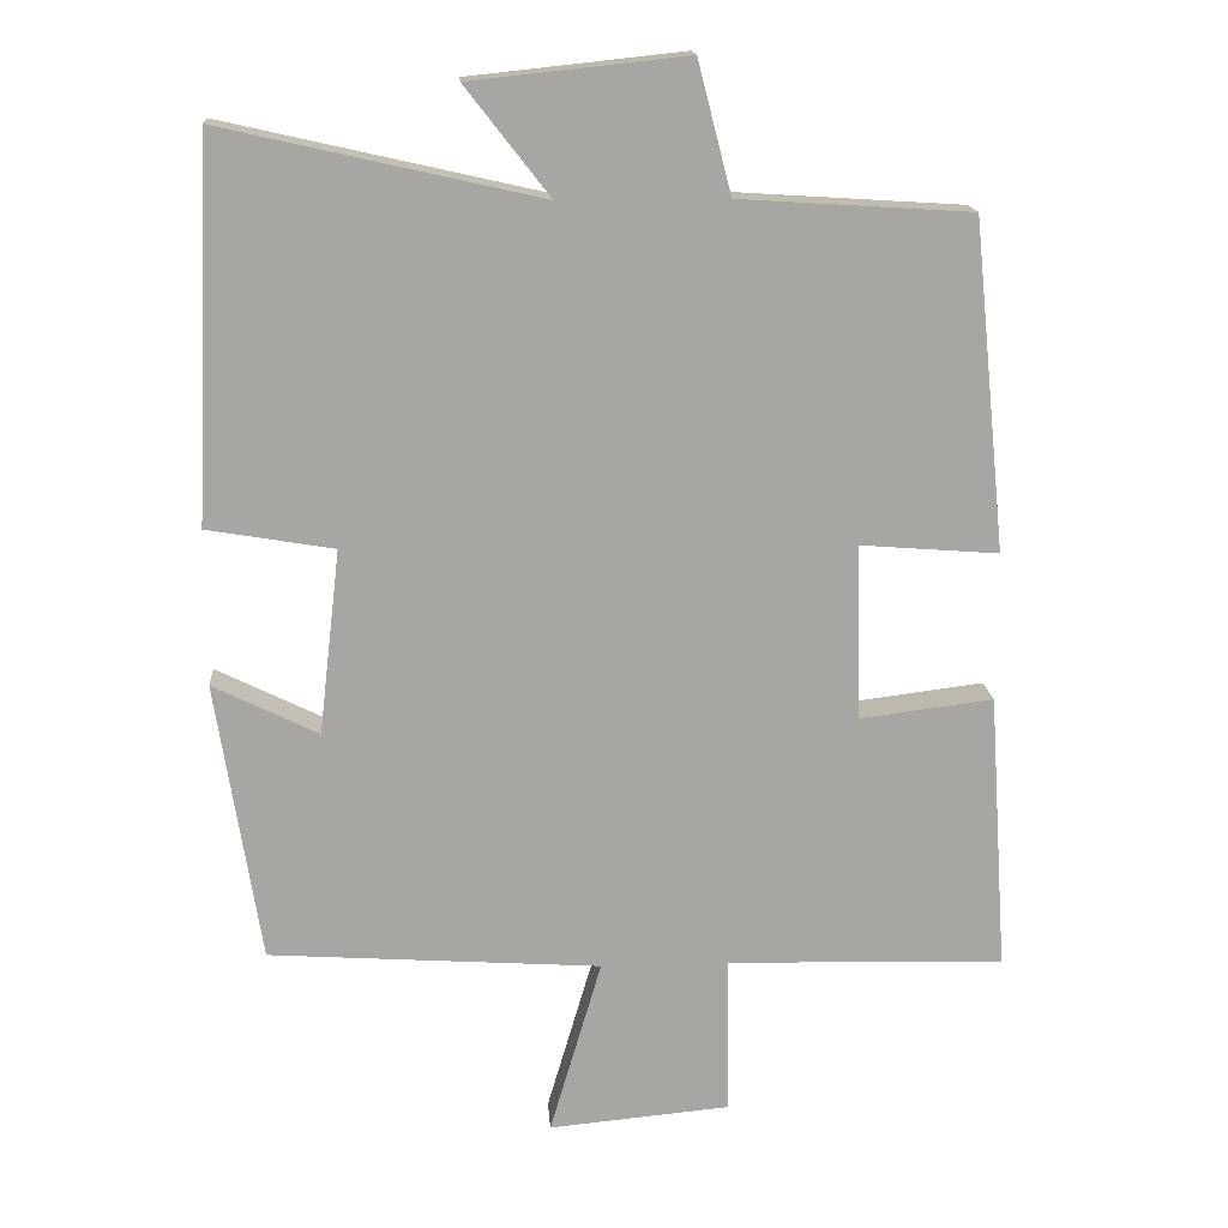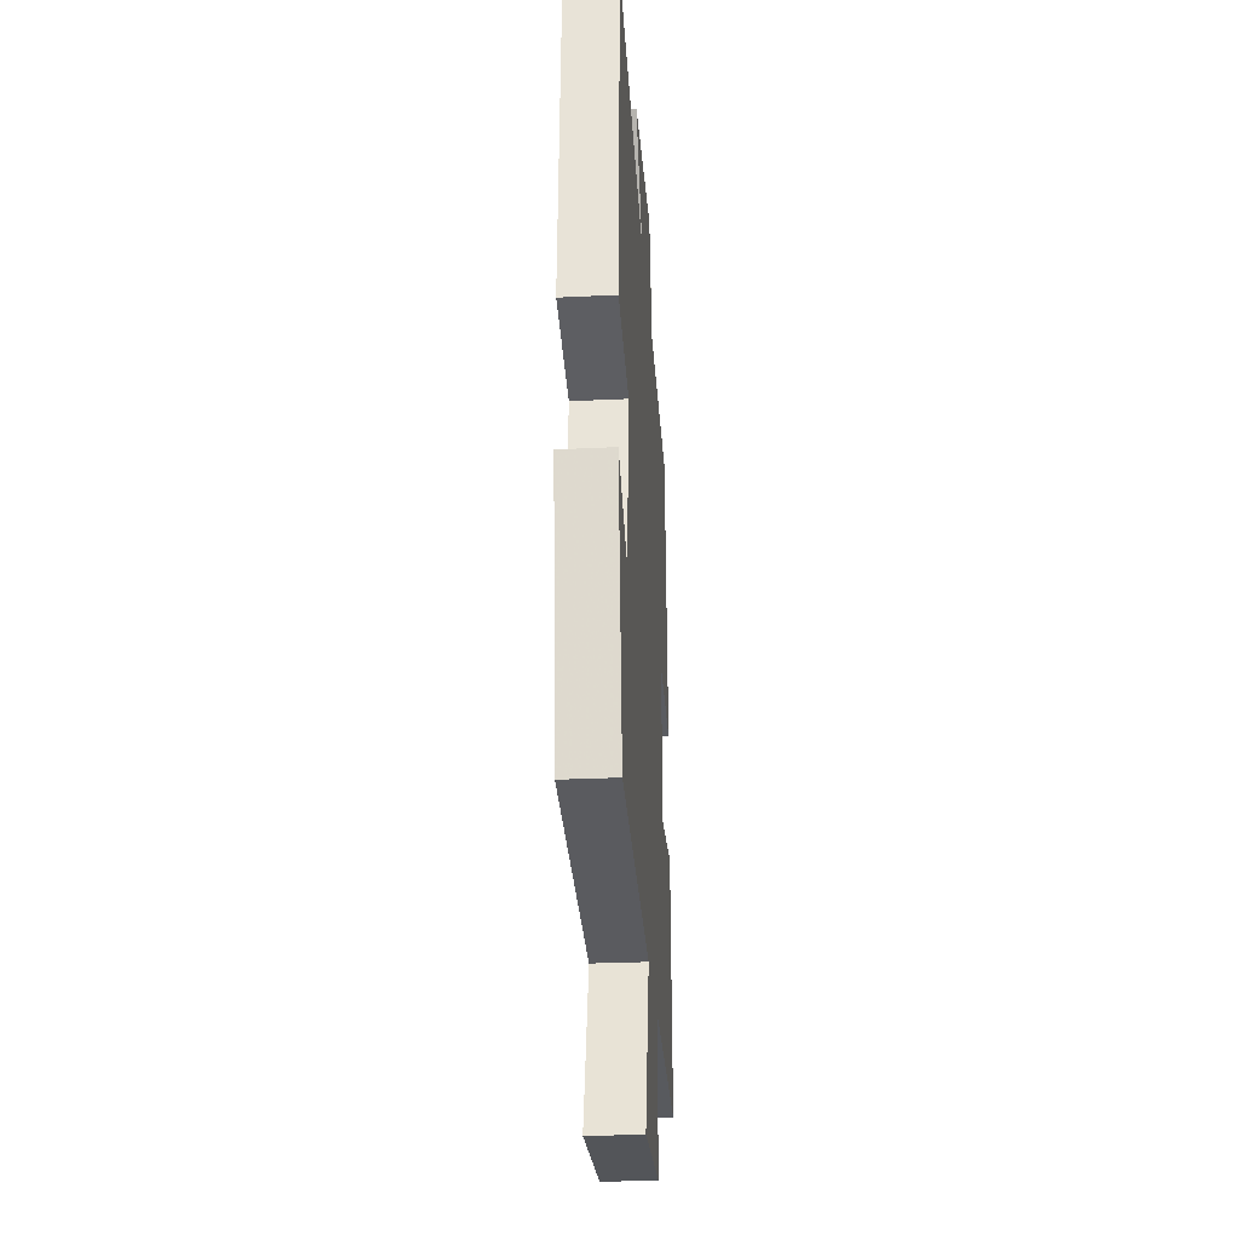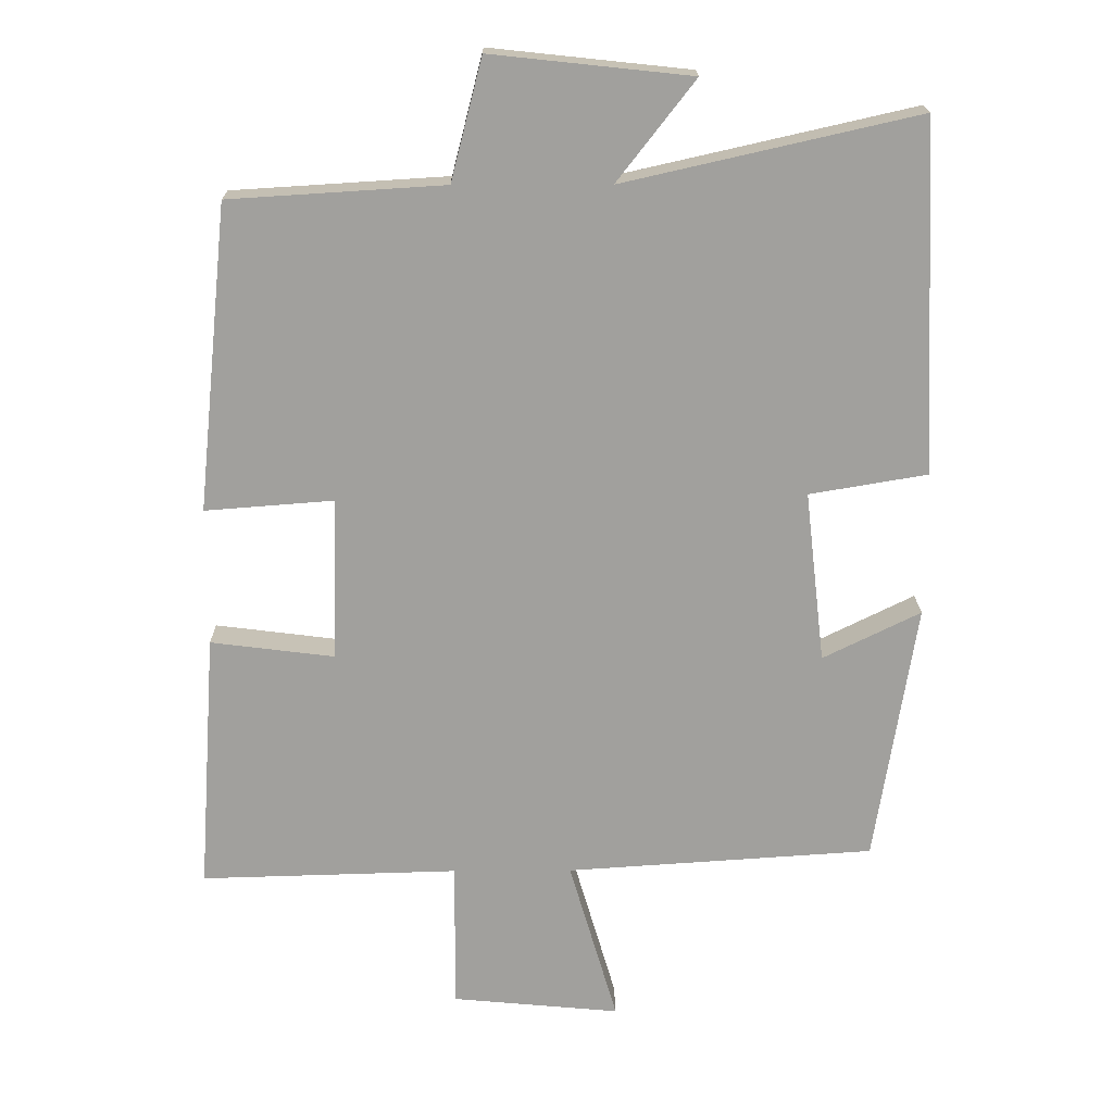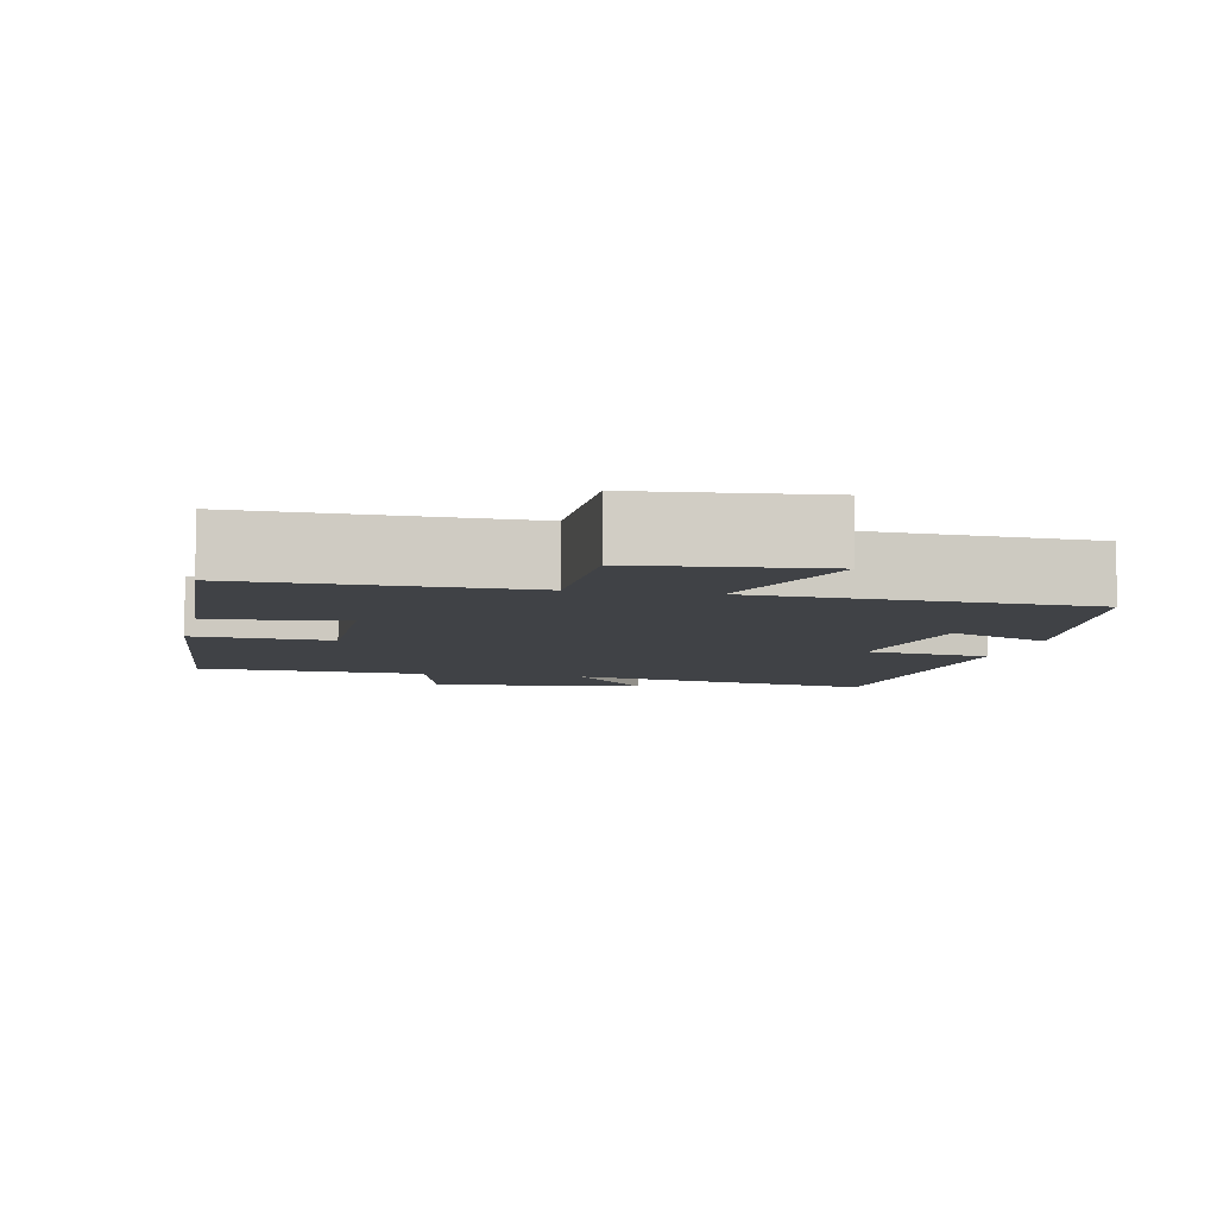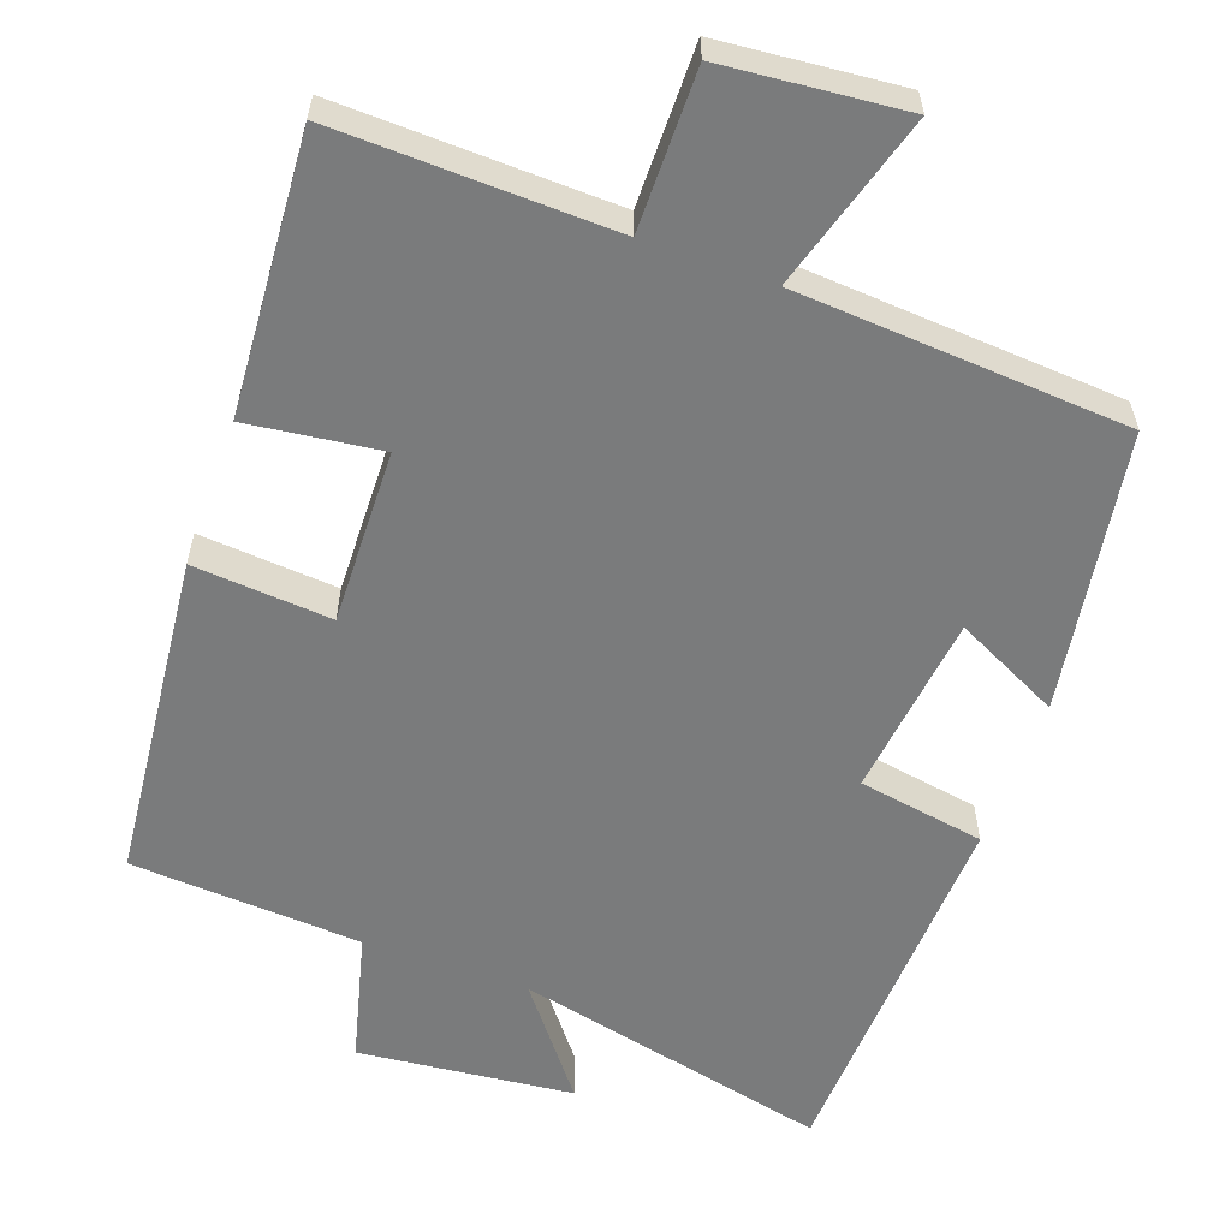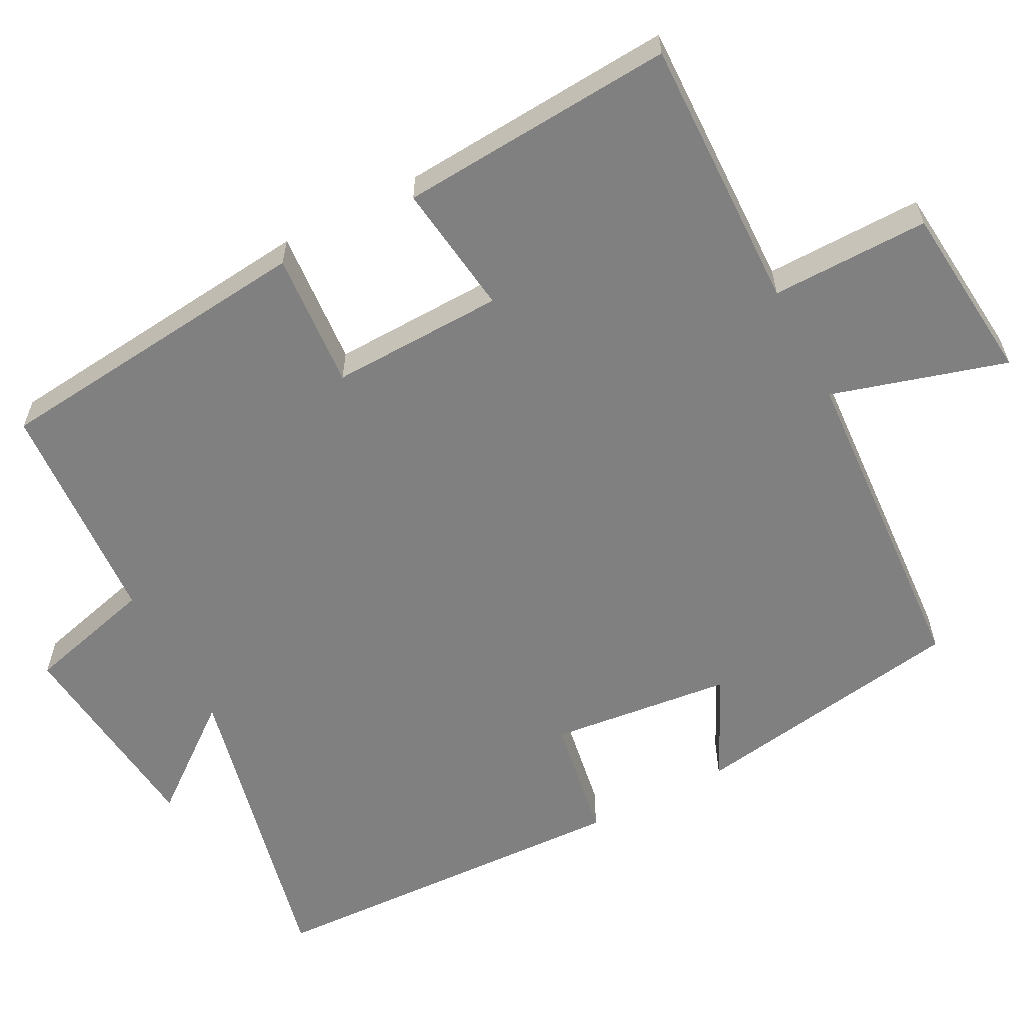
<metadata>
{"format":"obj","ext":"obj","renderer":"f3d","projection":"perspective","resolution":1024,"background":"white","views":[{"elev":16.1,"azim":-4.0,"up":"+Z"},{"elev":-29.2,"azim":-85.9,"up":"+Z"},{"elev":18.5,"azim":179.4,"up":"+Z"},{"elev":-6.2,"azim":168.0,"up":"+Y"},{"elev":-58.3,"azim":160.2,"up":"+Y"},{"elev":-60.0,"azim":117.8,"up":"+Y"}]}
</metadata>
<code>
v -0.442 0.07 -0.471
v -0.5 0.07 -0.103
v -0.362 0.07 -0.171
v -0.334 0.07 0.071
v -0.5 0.07 0.099
v -0.478 0.07 0.594
v -0.063 0.07 0.5
v -0.173 0.07 0.641
v 0.109 0.07 0.671
v 0.153 0.07 0.5
v 0.456 0.07 0.481
v 0.5 0.07 0.05
v 0.319 0.07 0.064
v 0.325 0.07 -0.166
v 0.5 0.07 -0.144
v 0.525 0.07 -0.51
v 0.161 0.07 -0.5
v 0.163 0.07 -0.709
v -0.075 0.07 -0.731
v -0.007 0.07 -0.5
v -0.442 0 -0.471
v -0.5 0 -0.103
v -0.362 0 -0.171
v -0.334 0 0.071
v -0.5 0 0.099
v -0.478 0 0.594
v -0.063 0 0.5
v -0.173 0 0.641
v 0.109 0 0.671
v 0.153 0 0.5
v 0.456 0 0.481
v 0.5 0 0.05
v 0.319 0 0.064
v 0.325 0 -0.166
v 0.5 0 -0.144
v 0.525 0 -0.51
v 0.161 0 -0.5
v 0.163 0 -0.709
v -0.075 0 -0.731
v -0.007 0 -0.5
f 17 18 19 20
f 1 2 3
f 20 1 3
f 17 20 3
f 14 15 16 17
f 17 3 4
f 14 17 4
f 13 14 4
f 10 11 12 13
f 10 13 4 5
f 7 8 9 10
f 7 10 5
f 5 6 7
f 40 39 38 37
f 23 22 21
f 23 21 40
f 23 40 37
f 37 36 35 34
f 24 23 37
f 24 37 34
f 24 34 33
f 33 32 31 30
f 25 24 33 30
f 30 29 28 27
f 25 30 27
f 27 26 25
f 1 21 22 2
f 2 22 23 3
f 3 23 24 4
f 4 24 25 5
f 5 25 26 6
f 6 26 27 7
f 7 27 28 8
f 8 28 29 9
f 9 29 30 10
f 10 30 31 11
f 11 31 32 12
f 12 32 33 13
f 13 33 34 14
f 14 34 35 15
f 15 35 36 16
f 16 36 37 17
f 17 37 38 18
f 18 38 39 19
f 19 39 40 20
f 20 40 21 1

</code>
